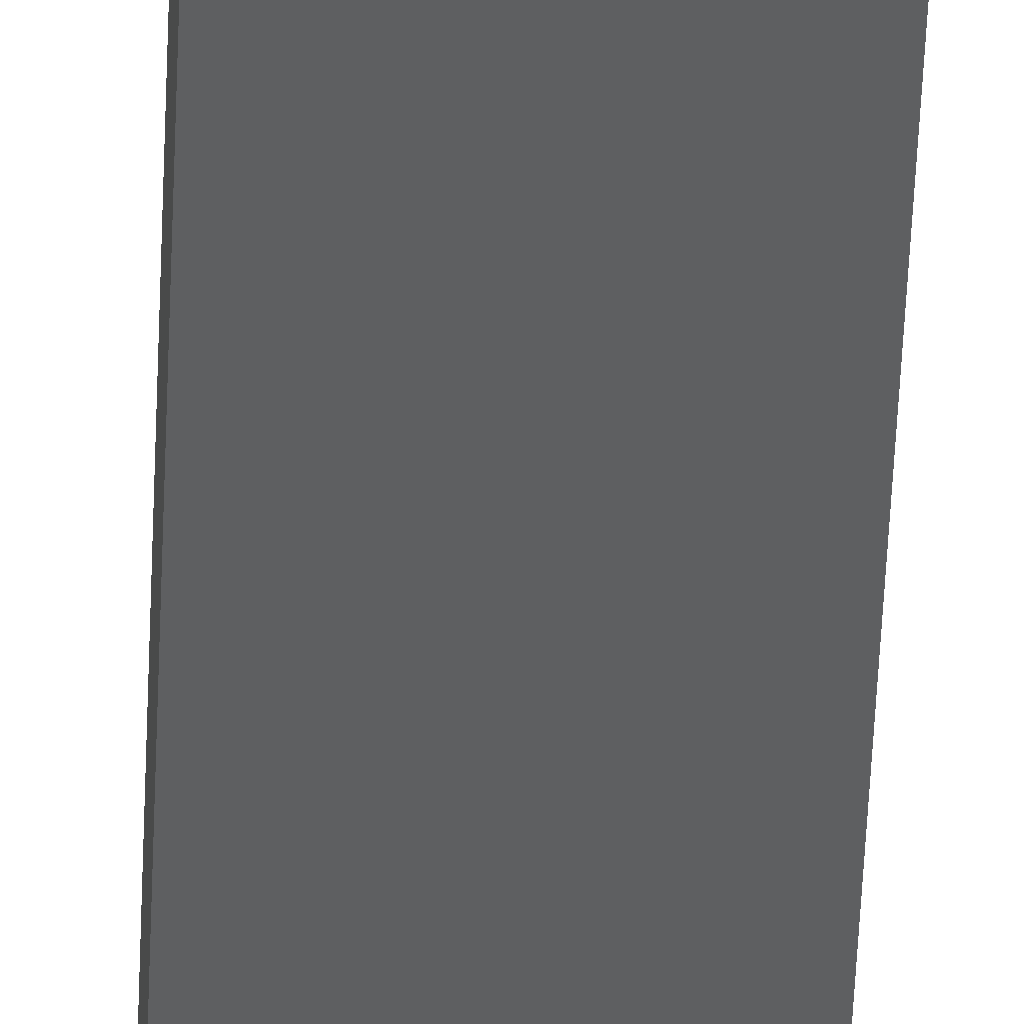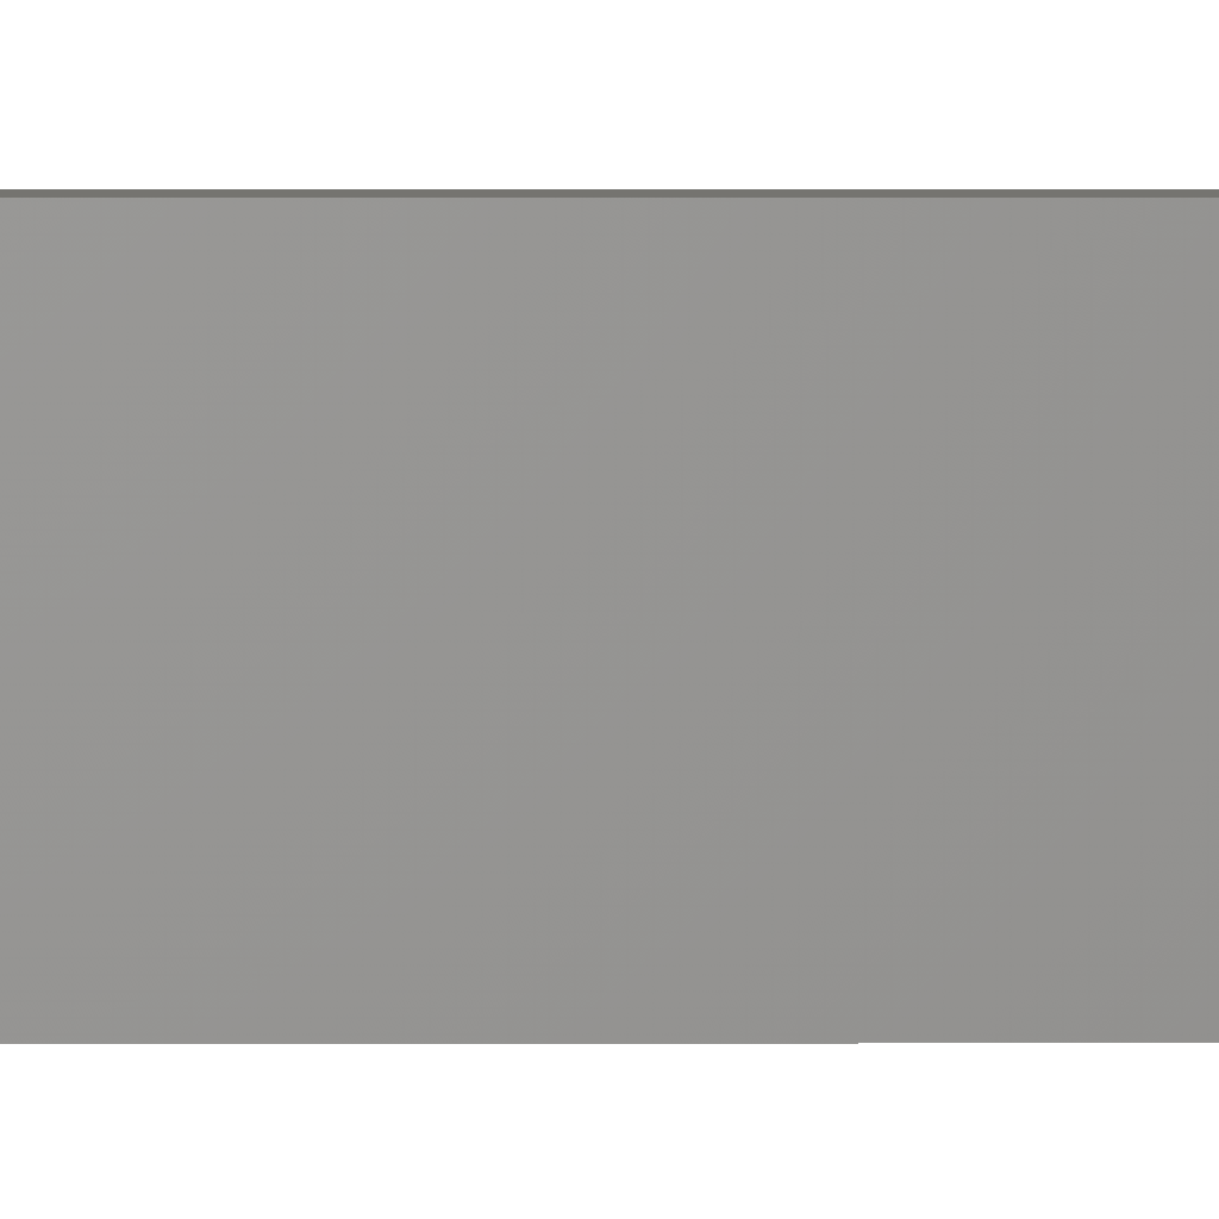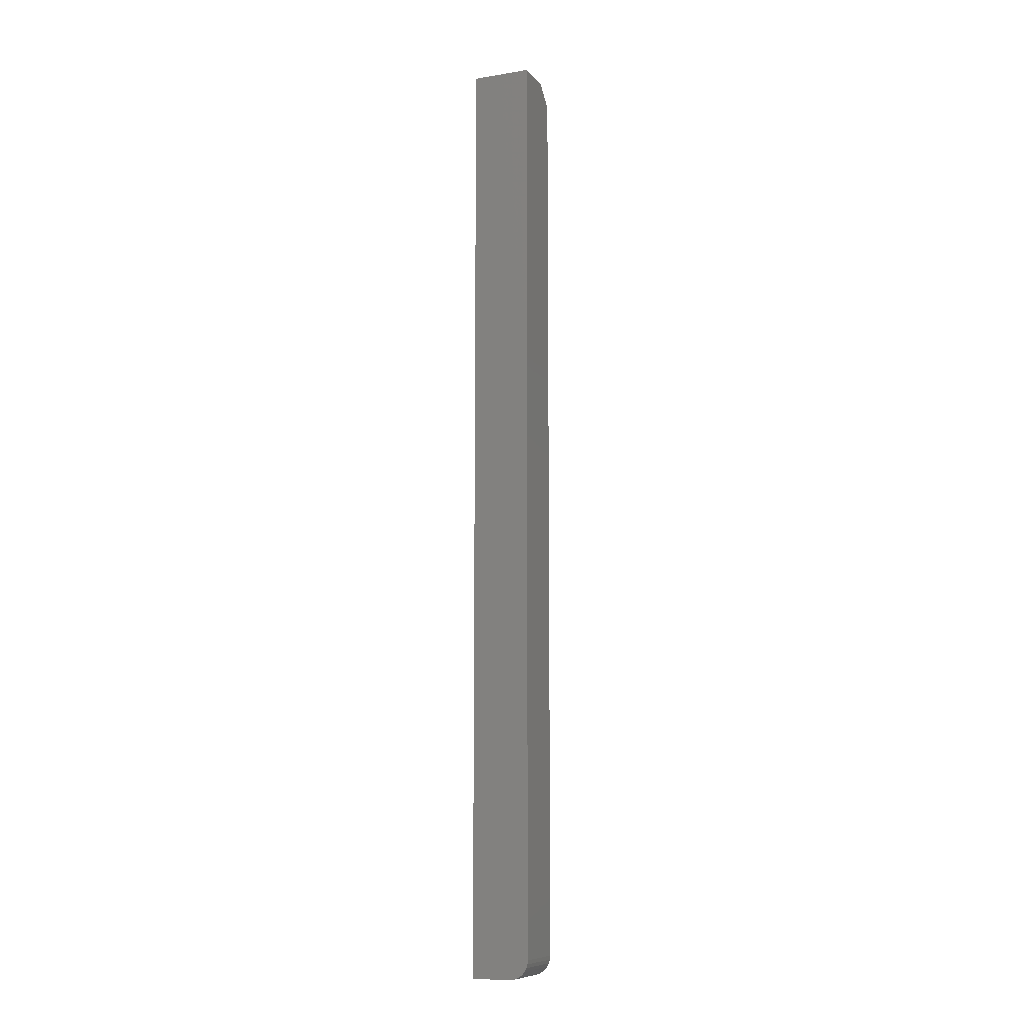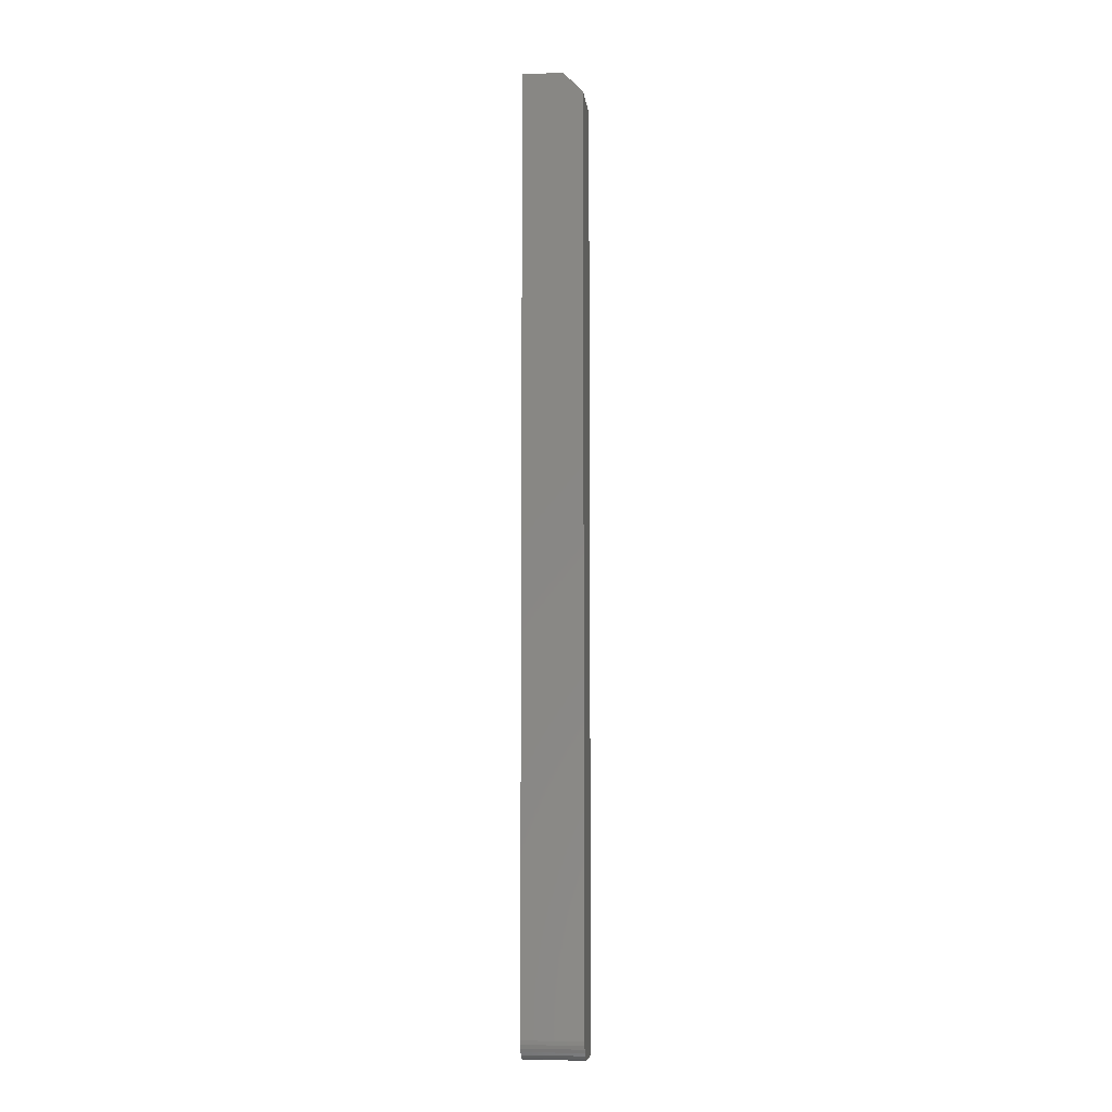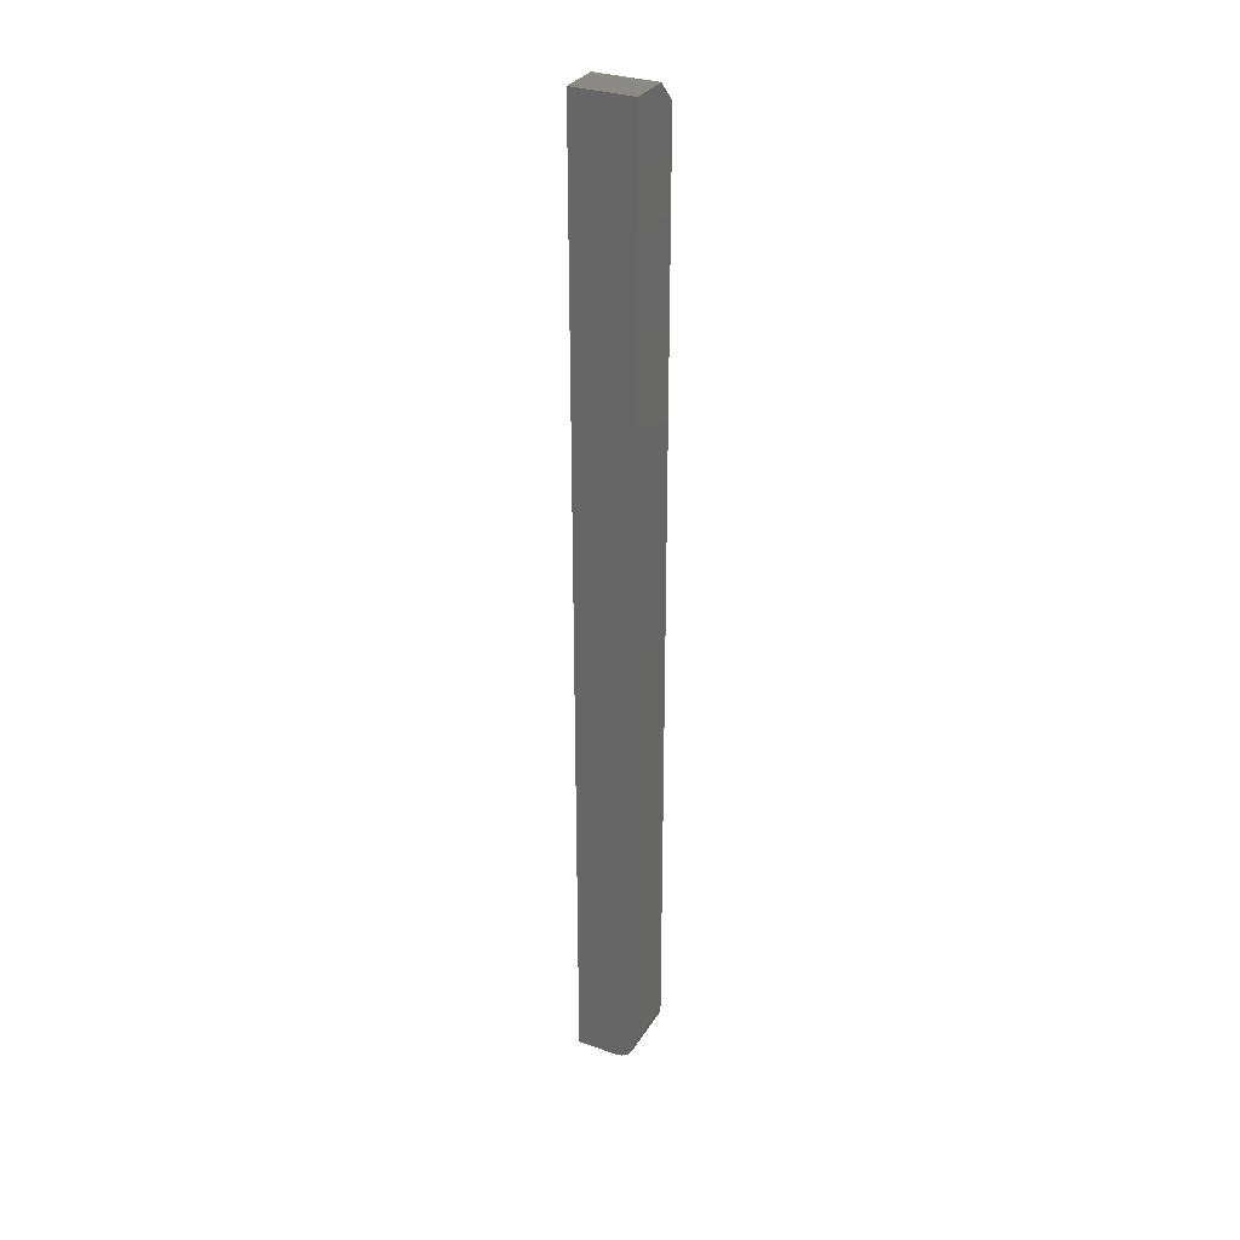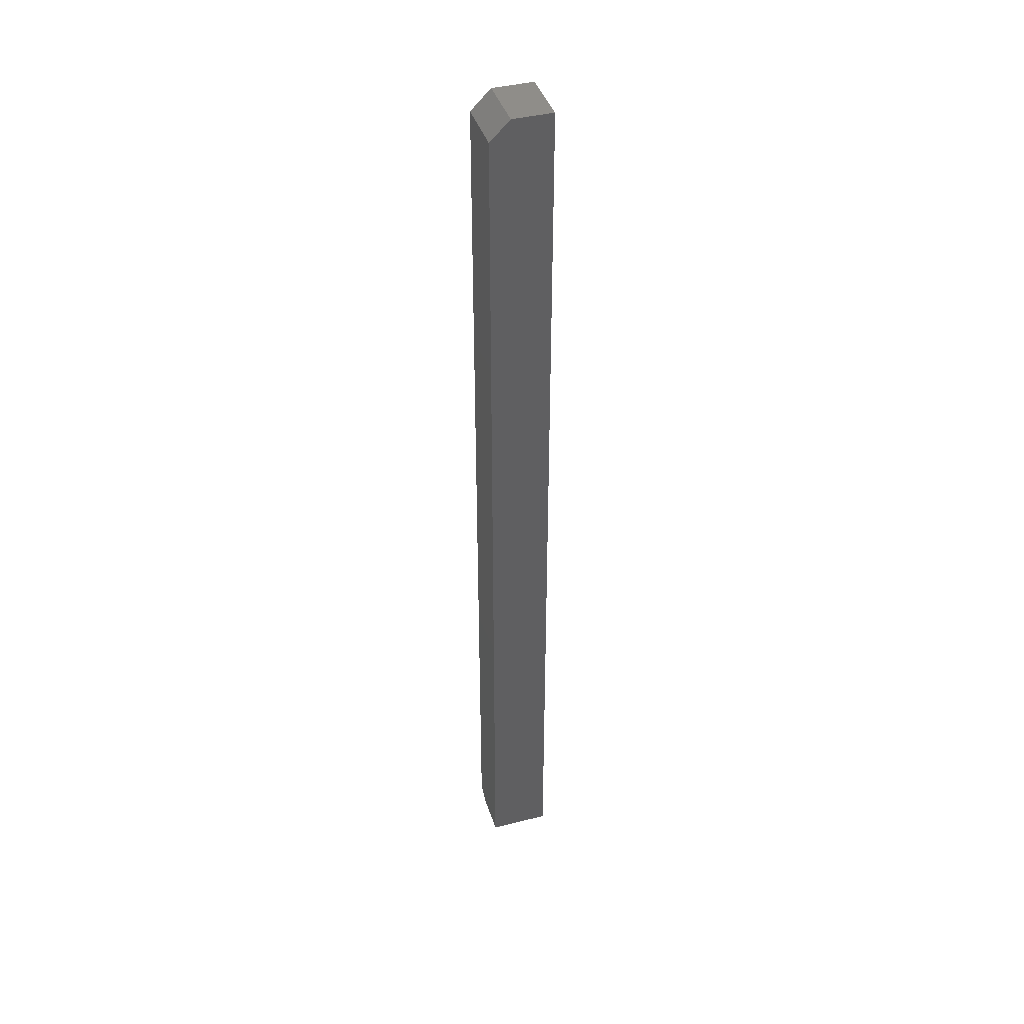
<metadata>
{"format":"stl","ext":"stl","renderer":"f3d","projection":"perspective","resolution":1024,"background":"white","views":[{"elev":-37.2,"azim":178.2,"up":"+Y"},{"elev":1.5,"azim":-91.6,"up":"+Y"},{"elev":-9.5,"azim":113.0,"up":"+Z"},{"elev":-7.0,"azim":-173.4,"up":"+Z"},{"elev":31.3,"azim":116.5,"up":"+Z"},{"elev":41.0,"azim":-17.0,"up":"+Z"}]}
</metadata>
<code>
# stl→obj: 26 verts, 48 faces
v 0.01562 0 0.75
v 0.04737 0 0.75
v 4.497e-17 0 0.7344
v 0.04737 0 0.01562
v 9.568e-19 0 0.01562
v 4.497e-17 -0.04688 0.7344
v 2.802e-19 -0.004576 0.004576
v 1.612e-19 -0.006944 0.002633
v 7.283e-20 -0.009646 0.001189
v 1.838e-20 -0.01258 0.0003002
v 0 -0.01562 0
v 0 -0.04688 0
v 7.701e-19 -0.0003002 0.01258
v 5.906e-19 -0.001189 0.009646
v 4.252e-19 -0.002633 0.006944
v 0.04737 -0.04688 -2.9e-18
v 0.04737 -0.04688 0.75
v 0.01562 -0.04688 0.75
v 0.04737 -0.01562 -2.9e-18
v 0.04737 -0.01258 0.0003002
v 0.04737 -0.009646 0.001189
v 0.04737 -0.001189 0.009646
v 0.04737 -0.0003002 0.01258
v 0.04737 -0.006944 0.002633
v 0.04737 -0.004576 0.004576
v 0.04737 -0.002633 0.006944
f 1 2 3
f 3 2 4
f 3 4 5
f 3 5 6
f 7 8 9
f 7 9 10
f 7 10 11
f 12 6 5
f 12 5 13
f 12 13 14
f 12 14 15
f 12 15 7
f 12 7 11
f 12 16 6
f 6 16 17
f 6 17 18
f 2 1 17
f 17 1 18
f 1 3 18
f 18 3 6
f 19 20 21
f 4 22 23
f 17 16 22
f 17 22 4
f 17 4 2
f 16 19 21
f 16 21 24
f 16 24 25
f 16 25 26
f 16 26 22
f 11 19 12
f 12 19 16
f 5 4 13
f 13 4 23
f 13 23 14
f 14 23 22
f 14 22 15
f 15 22 26
f 15 26 7
f 7 26 25
f 7 25 8
f 8 25 24
f 8 24 9
f 9 24 21
f 9 21 10
f 10 21 20
f 10 20 11
f 11 20 19

</code>
